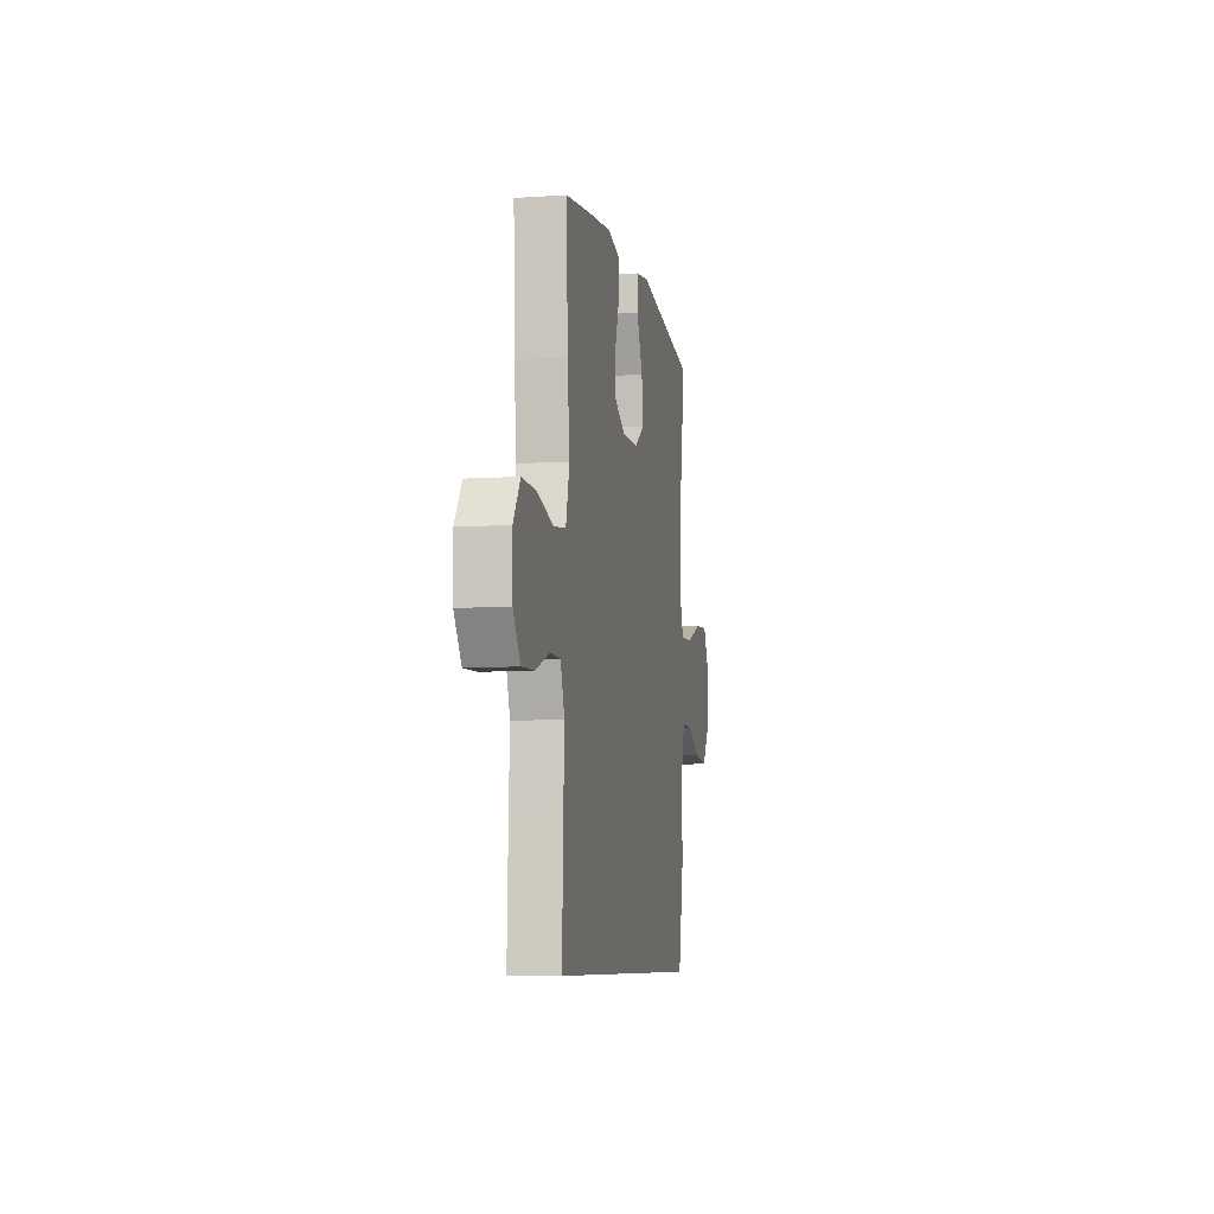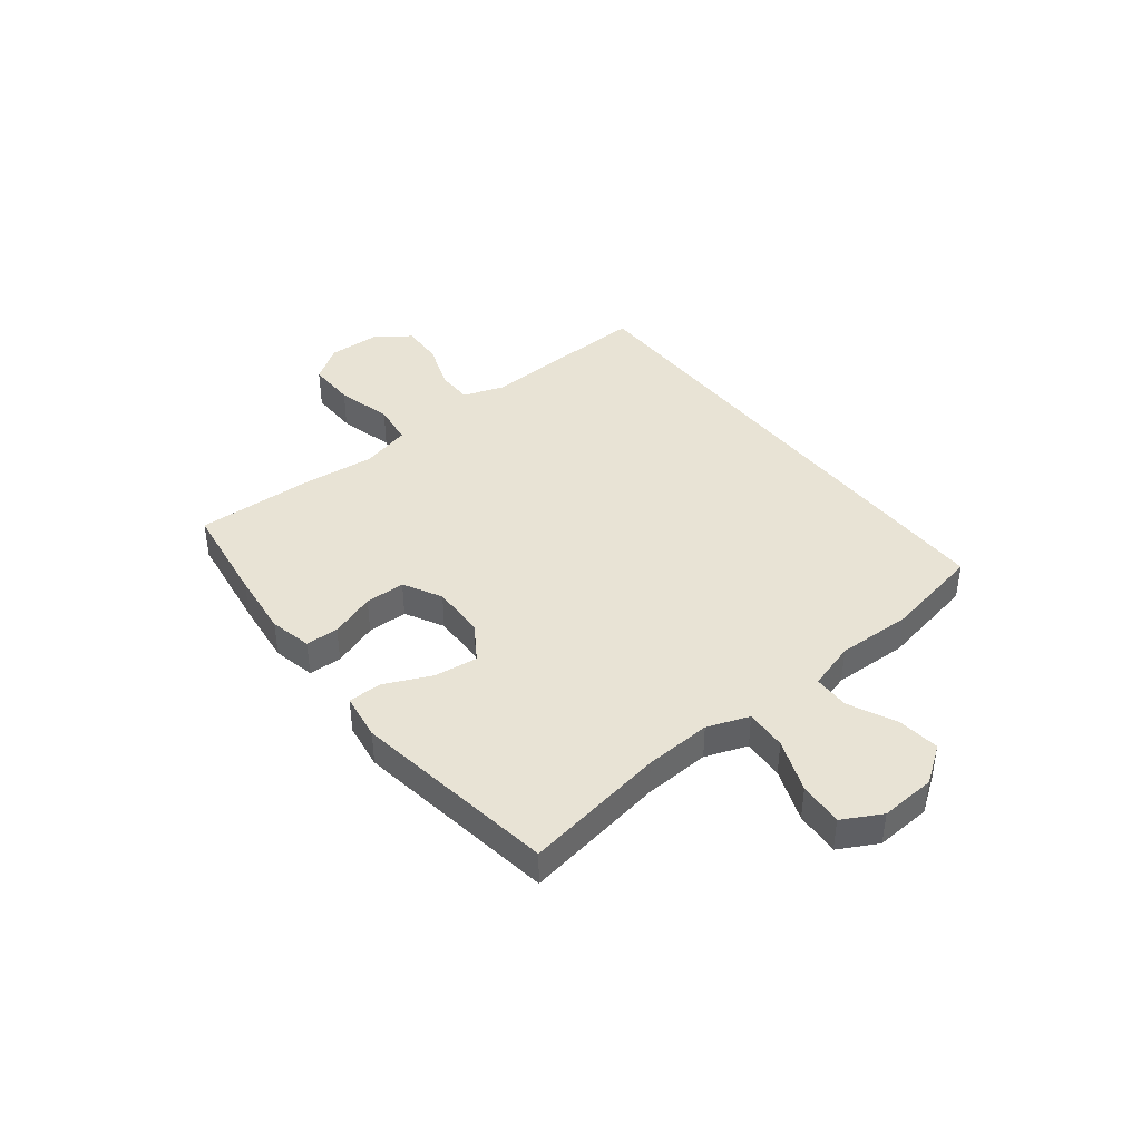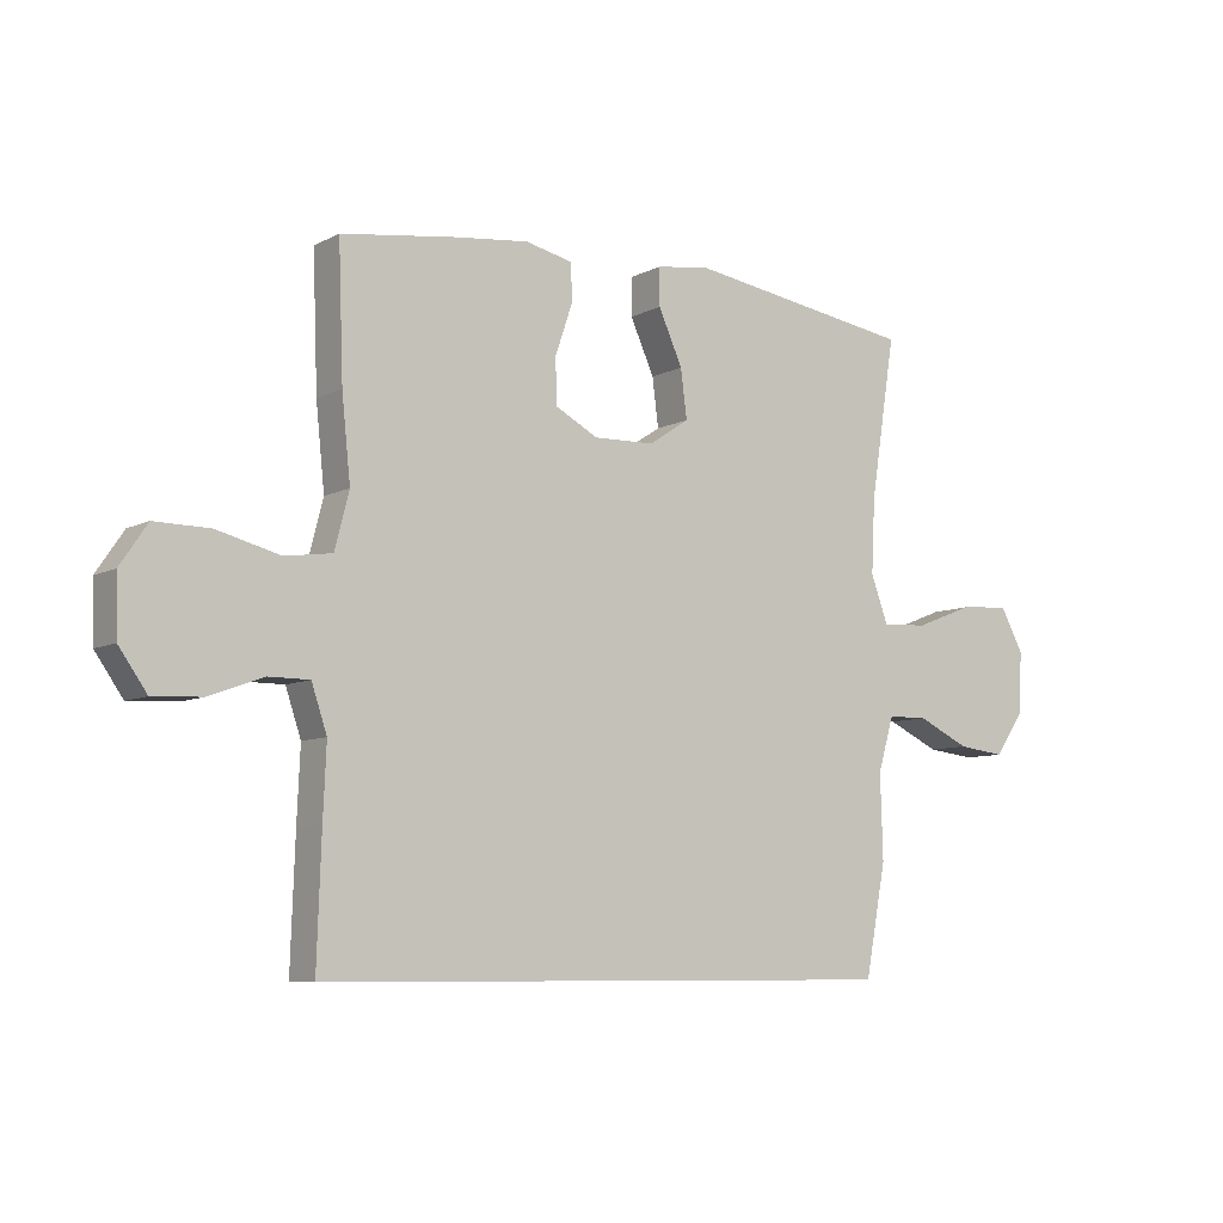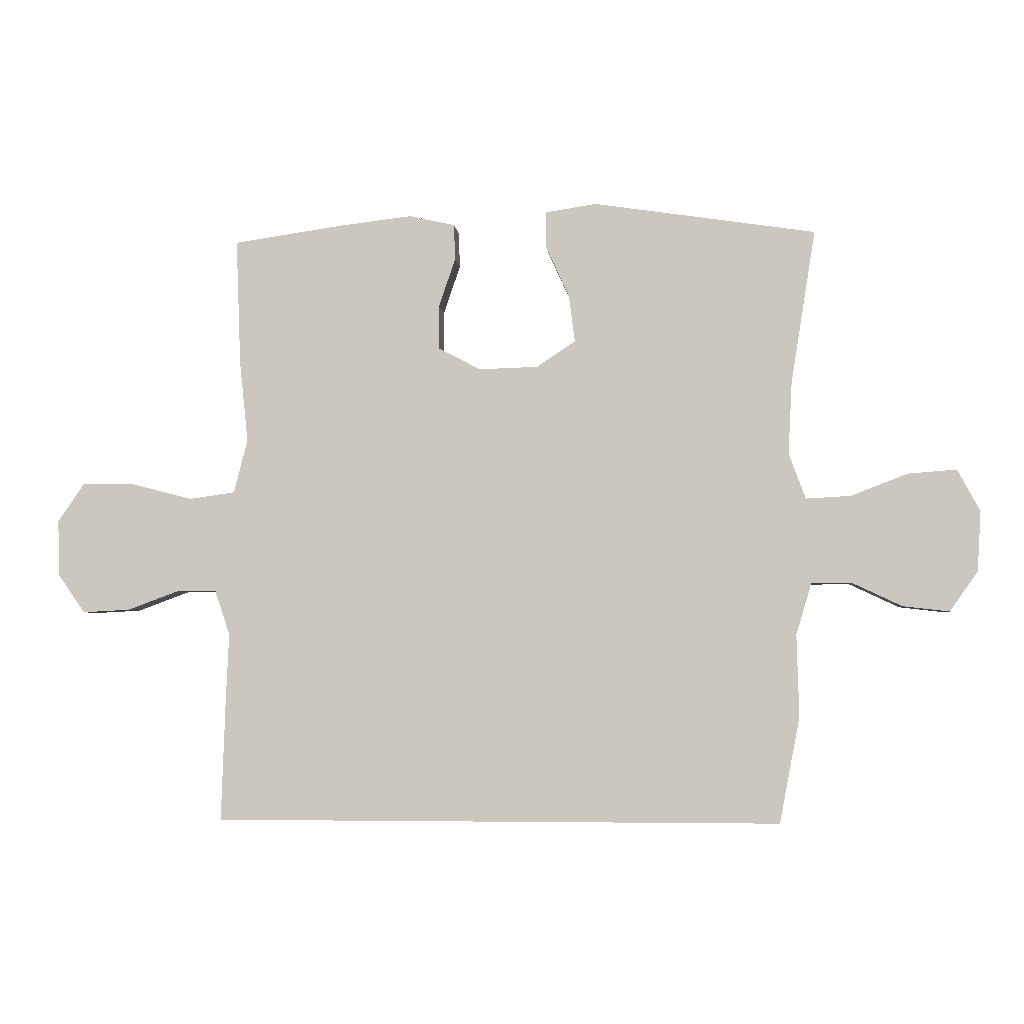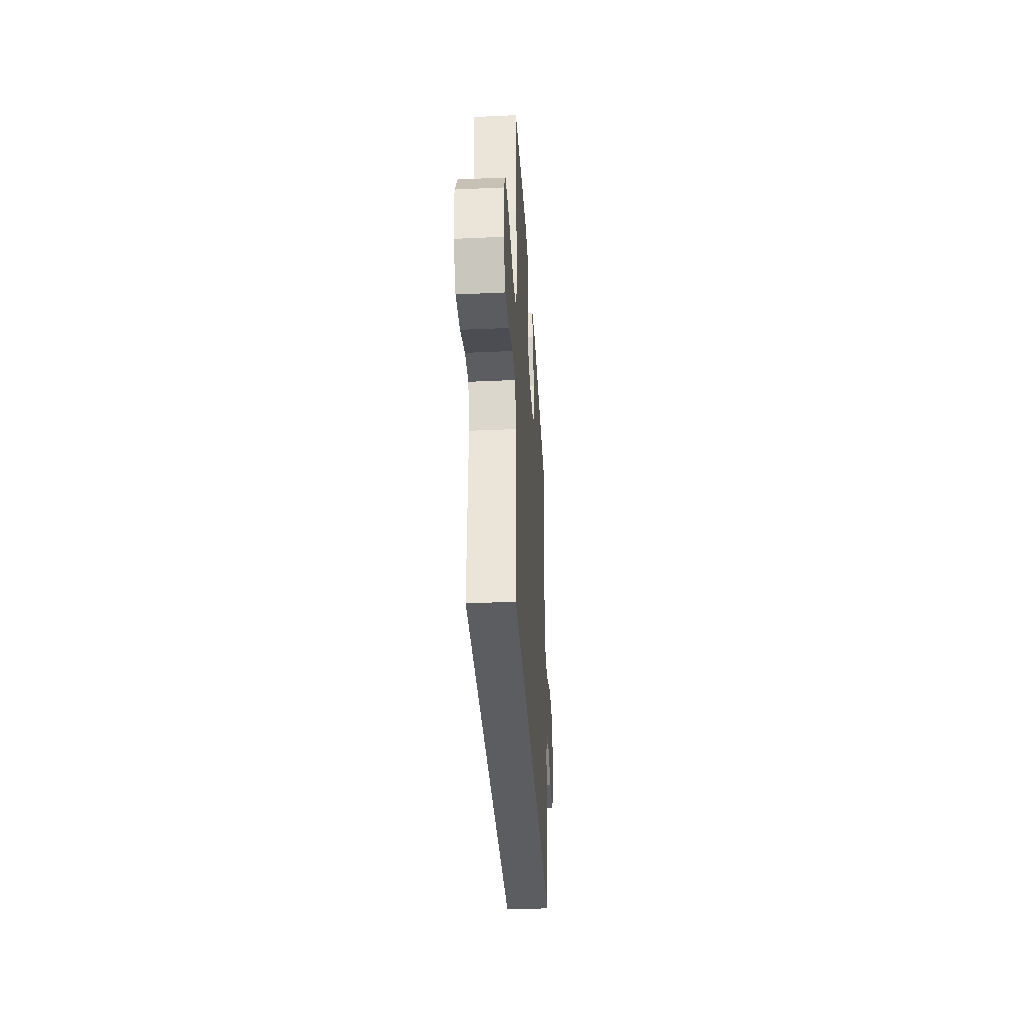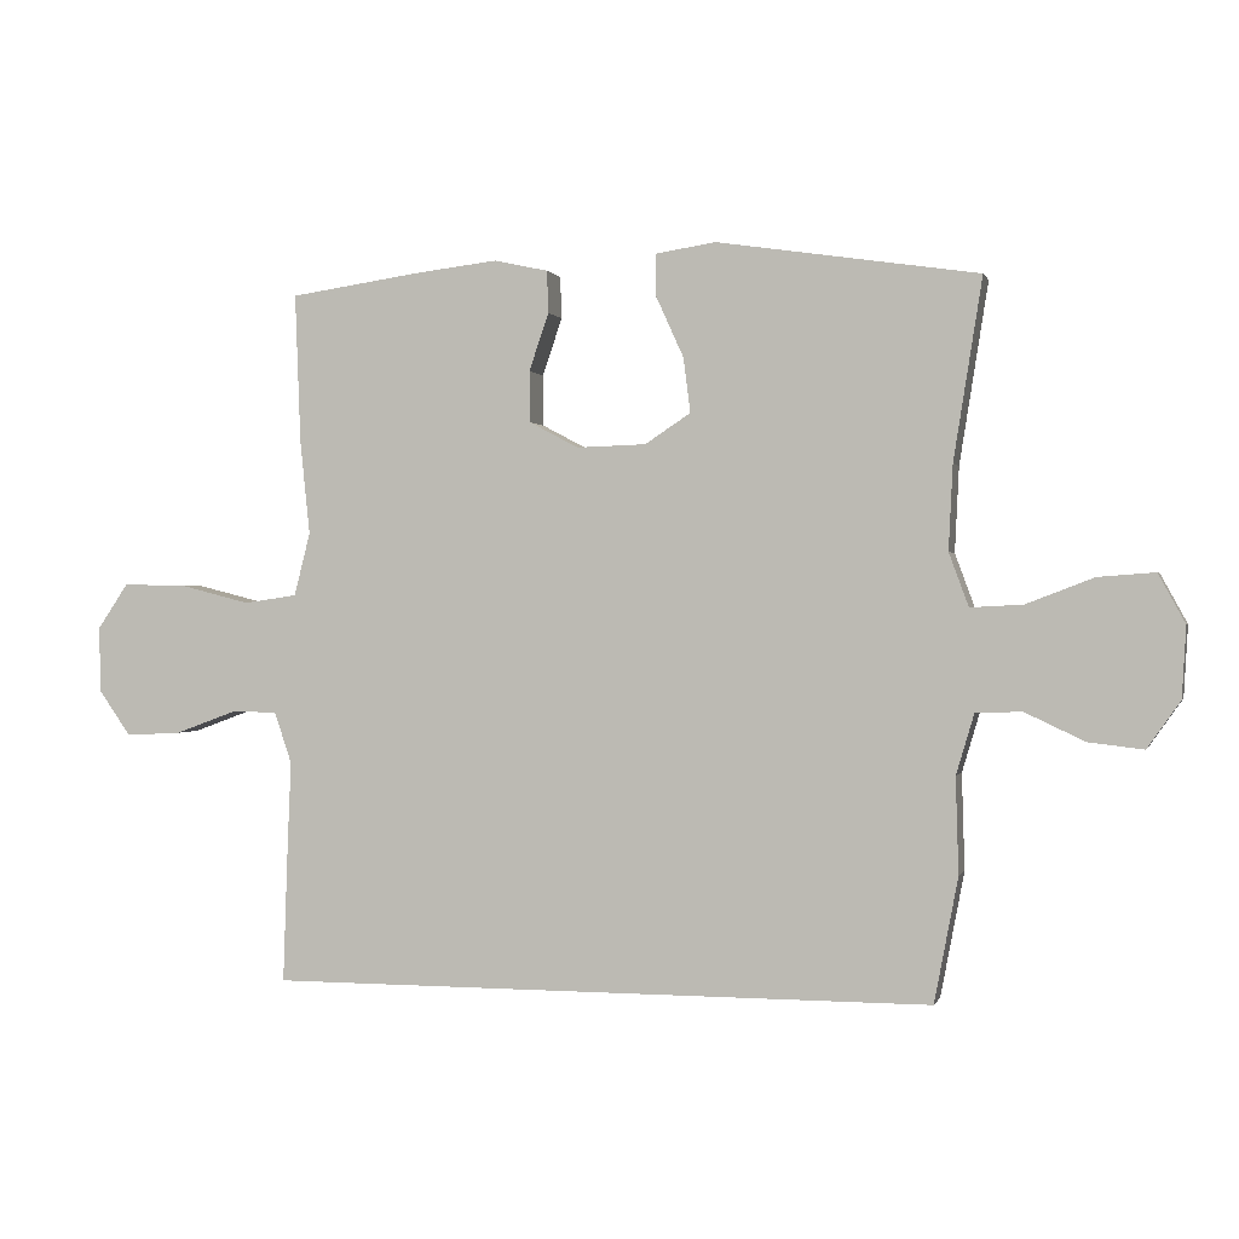
<metadata>
{"format":"obj","ext":"obj","renderer":"f3d","projection":"perspective","resolution":1024,"background":"white","views":[{"elev":-7.9,"azim":-79.6,"up":"+Z"},{"elev":41.1,"azim":51.8,"up":"+Y"},{"elev":-7.9,"azim":-36.0,"up":"+Z"},{"elev":-4.0,"azim":5.4,"up":"+Z"},{"elev":-36.7,"azim":-86.6,"up":"+Z"},{"elev":0.2,"azim":14.4,"up":"+Z"}]}
</metadata>
<code>
v 0.433 0.07 -0.5
v -0.519 0.07 -0.5
v -0.512 0.07 -0.297
v -0.507 0.07 -0.182
v -0.532 0.07 -0.108
v -0.598 0.07 -0.108
v -0.685 0.07 -0.14
v -0.764 0.07 -0.144
v -0.809 0.07 -0.08
v -0.812 0.07 0.014
v -0.768 0.07 0.079
v -0.679 0.07 0.078
v -0.577 0.07 0.052
v -0.501 0.07 0.063
v -0.478 0.07 0.153
v -0.492 0.07 0.287
v -0.5 0.07 0.5
v -0.314 0.07 0.527
v -0.195 0.07 0.541
v -0.118 0.07 0.524
v -0.116 0.07 0.464
v -0.144 0.07 0.382
v -0.143 0.07 0.309
v -0.073 0.07 0.272
v 0.026 0.07 0.275
v 0.091 0.07 0.318
v 0.081 0.07 0.396
v 0.042 0.07 0.482
v 0.042 0.07 0.543
v 0.127 0.07 0.556
v 0.5 0.07 0.5
v 0.459 0.07 0.242
v 0.453 0.07 0.121
v 0.481 0.07 0.045
v 0.556 0.07 0.049
v 0.652 0.07 0.086
v 0.733 0.07 0.092
v 0.771 0.07 0.022
v 0.765 0.07 -0.079
v 0.718 0.07 -0.146
v 0.64 0.07 -0.137
v 0.555 0.07 -0.097
v 0.489 0.07 -0.098
v 0.463 0.07 -0.185
v 0.467 0.07 -0.322
v 0.433 0 -0.5
v -0.519 0 -0.5
v -0.512 0 -0.297
v -0.507 0 -0.182
v -0.532 0 -0.108
v -0.598 0 -0.108
v -0.685 0 -0.14
v -0.764 0 -0.144
v -0.809 0 -0.08
v -0.812 0 0.014
v -0.768 0 0.079
v -0.679 0 0.078
v -0.577 0 0.052
v -0.501 0 0.063
v -0.478 0 0.153
v -0.492 0 0.287
v -0.5 0 0.5
v -0.314 0 0.527
v -0.195 0 0.541
v -0.118 0 0.524
v -0.116 0 0.464
v -0.144 0 0.382
v -0.143 0 0.309
v -0.073 0 0.272
v 0.026 0 0.275
v 0.091 0 0.318
v 0.081 0 0.396
v 0.042 0 0.482
v 0.042 0 0.543
v 0.127 0 0.556
v 0.5 0 0.5
v 0.459 0 0.242
v 0.453 0 0.121
v 0.481 0 0.045
v 0.556 0 0.049
v 0.652 0 0.086
v 0.733 0 0.092
v 0.771 0 0.022
v 0.765 0 -0.079
v 0.718 0 -0.146
v 0.64 0 -0.137
v 0.555 0 -0.097
v 0.489 0 -0.098
v 0.463 0 -0.185
v 0.467 0 -0.322
f 44 45 1 2
f 43 44 2 3
f 39 40 41 42
f 39 42 43
f 38 39 43
f 35 36 37 38
f 34 35 38 43
f 33 34 43 3
f 29 30 31 32
f 27 28 29 32
f 26 27 32 33
f 25 26 33 3
f 19 20 21 22
f 19 22 23
f 18 19 23
f 15 16 17 18
f 14 15 18 23
f 10 11 12 13
f 10 13 14
f 9 10 14
f 6 7 8 9
f 5 6 9 14
f 4 5 14 23
f 24 25 3 4
f 4 23 24
f 47 46 90 89
f 48 47 89 88
f 87 86 85 84
f 88 87 84
f 88 84 83
f 83 82 81 80
f 88 83 80 79
f 48 88 79 78
f 77 76 75 74
f 77 74 73 72
f 78 77 72 71
f 48 78 71 70
f 67 66 65 64
f 68 67 64
f 68 64 63
f 63 62 61 60
f 68 63 60 59
f 58 57 56 55
f 59 58 55
f 59 55 54
f 54 53 52 51
f 59 54 51 50
f 68 59 50 49
f 49 48 70 69
f 69 68 49
f 1 46 47 2
f 2 47 48 3
f 3 48 49 4
f 4 49 50 5
f 5 50 51 6
f 6 51 52 7
f 7 52 53 8
f 8 53 54 9
f 9 54 55 10
f 10 55 56 11
f 11 56 57 12
f 12 57 58 13
f 13 58 59 14
f 14 59 60 15
f 15 60 61 16
f 16 61 62 17
f 17 62 63 18
f 18 63 64 19
f 19 64 65 20
f 20 65 66 21
f 21 66 67 22
f 22 67 68 23
f 23 68 69 24
f 24 69 70 25
f 25 70 71 26
f 26 71 72 27
f 27 72 73 28
f 28 73 74 29
f 29 74 75 30
f 30 75 76 31
f 31 76 77 32
f 32 77 78 33
f 33 78 79 34
f 34 79 80 35
f 35 80 81 36
f 36 81 82 37
f 37 82 83 38
f 38 83 84 39
f 39 84 85 40
f 40 85 86 41
f 41 86 87 42
f 42 87 88 43
f 43 88 89 44
f 44 89 90 45
f 45 90 46 1

</code>
